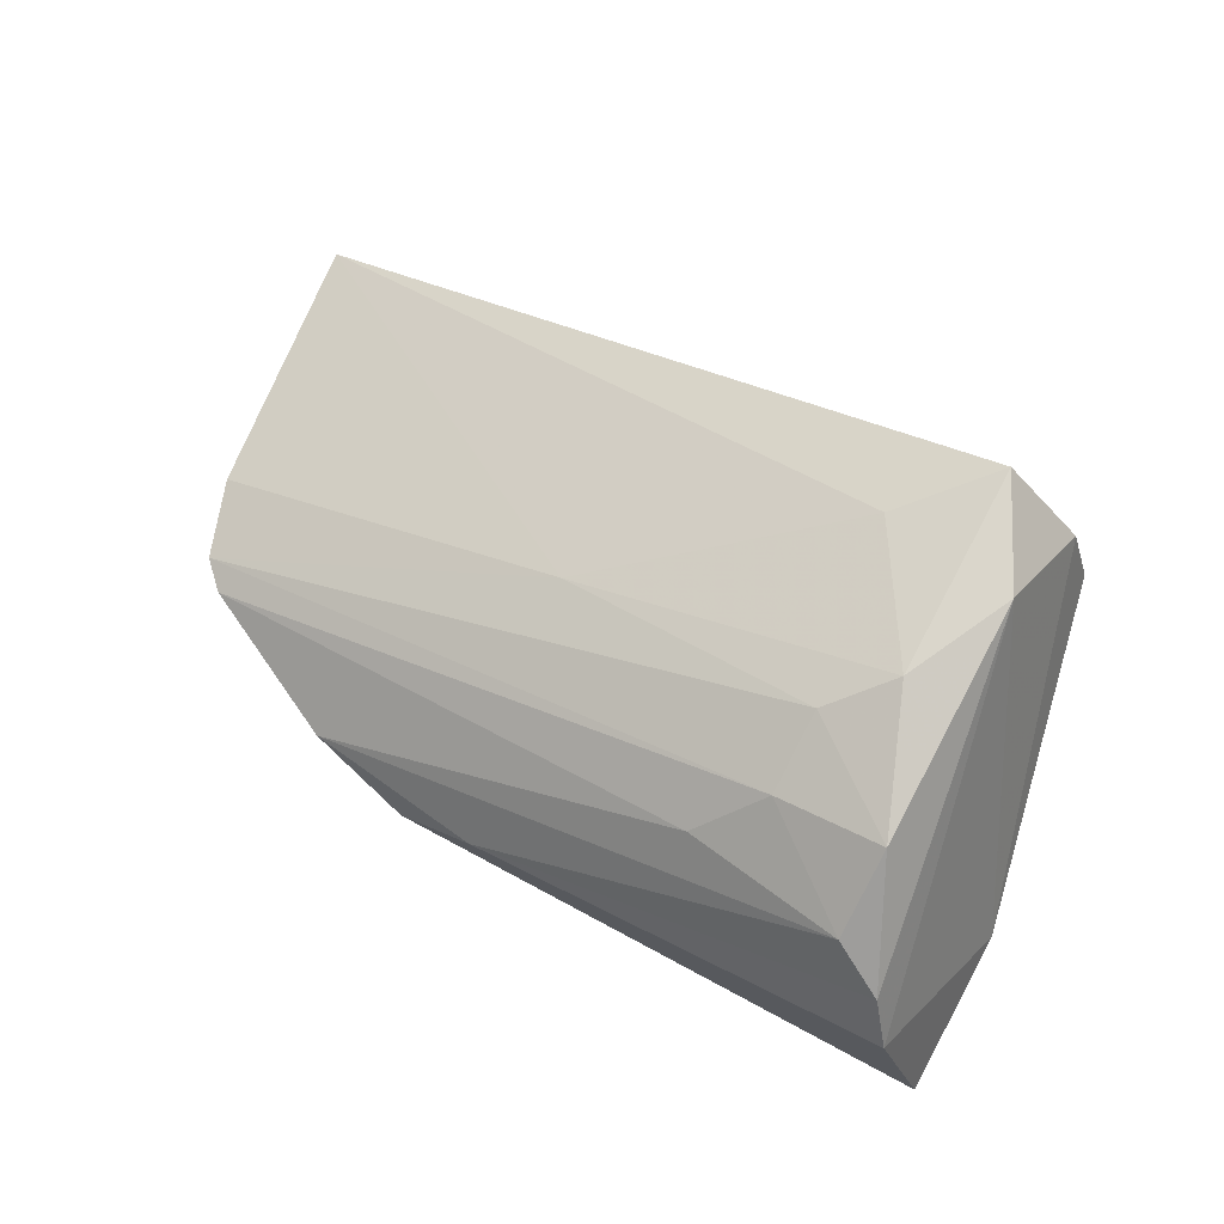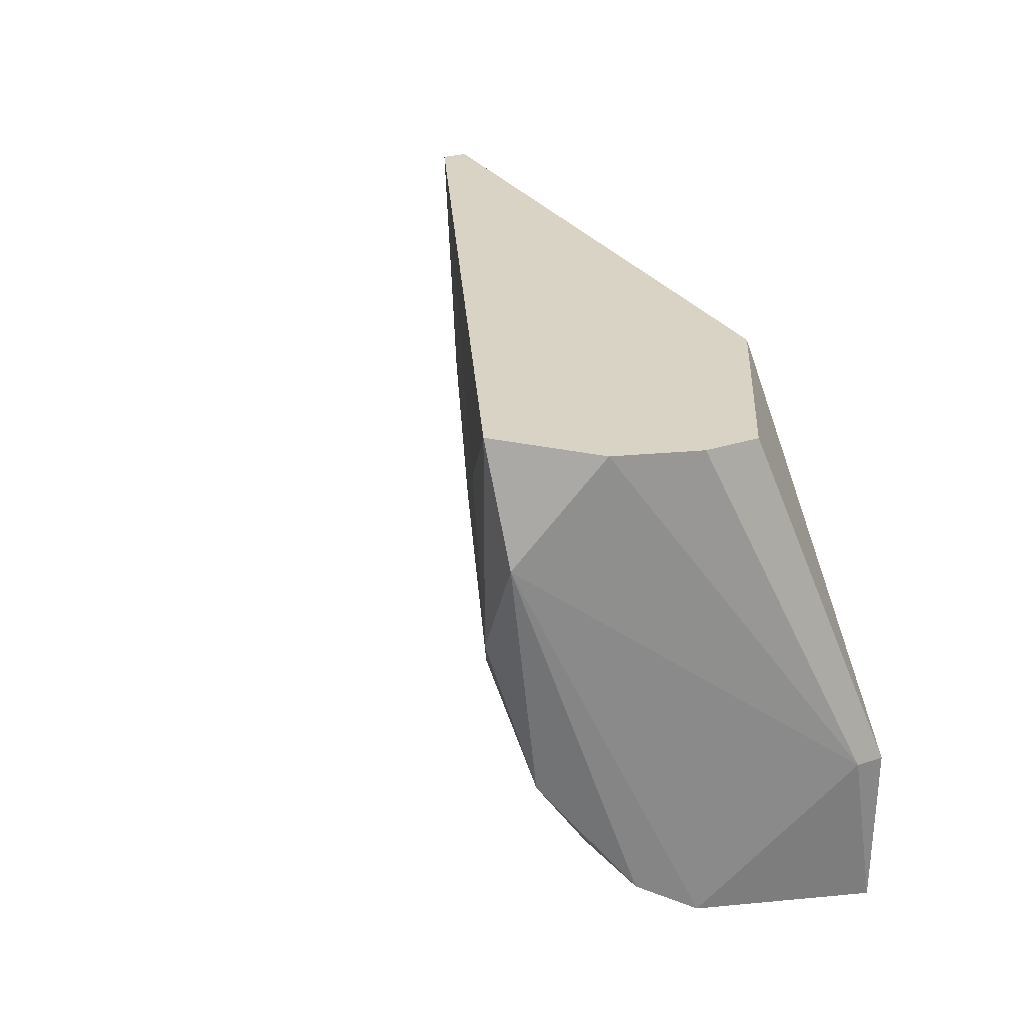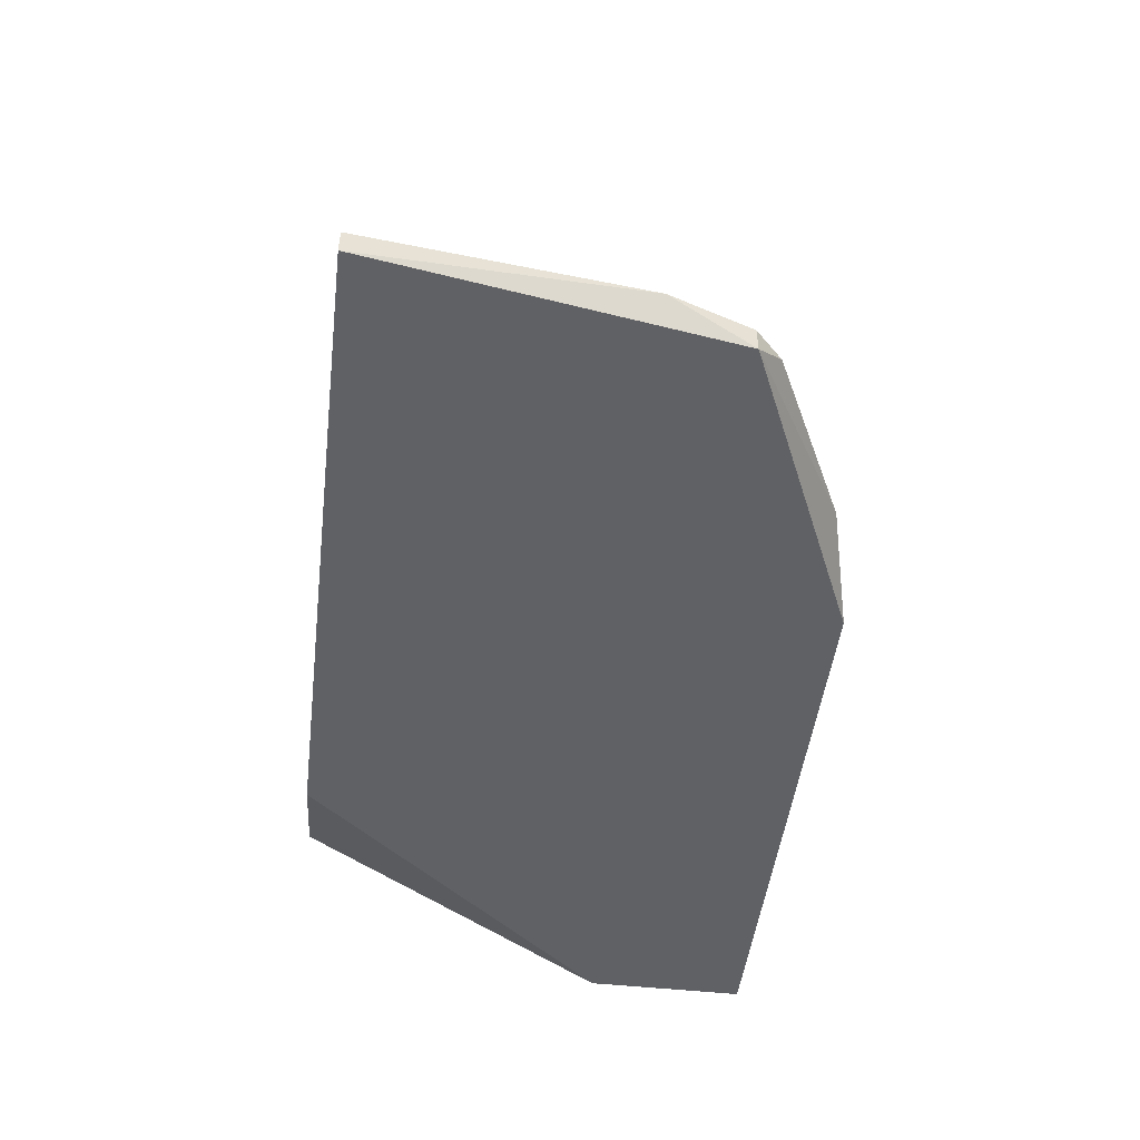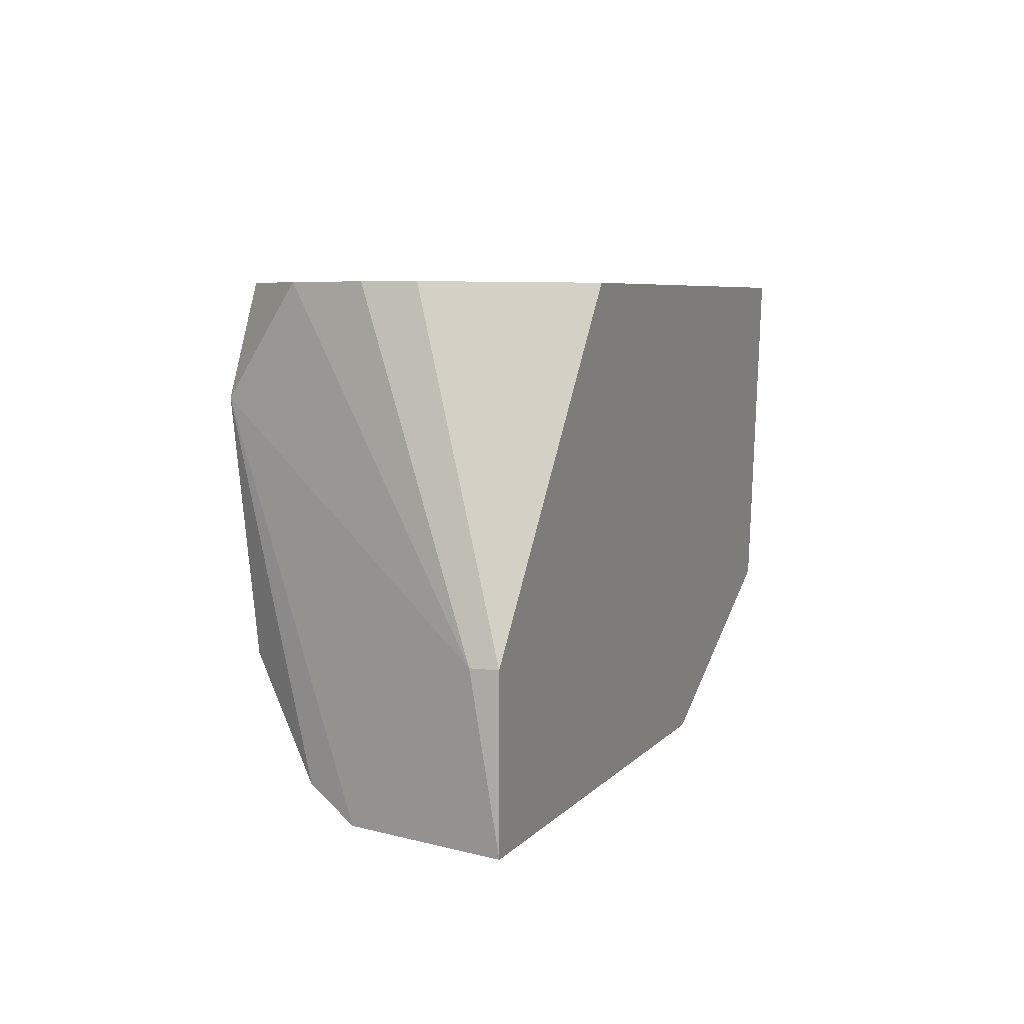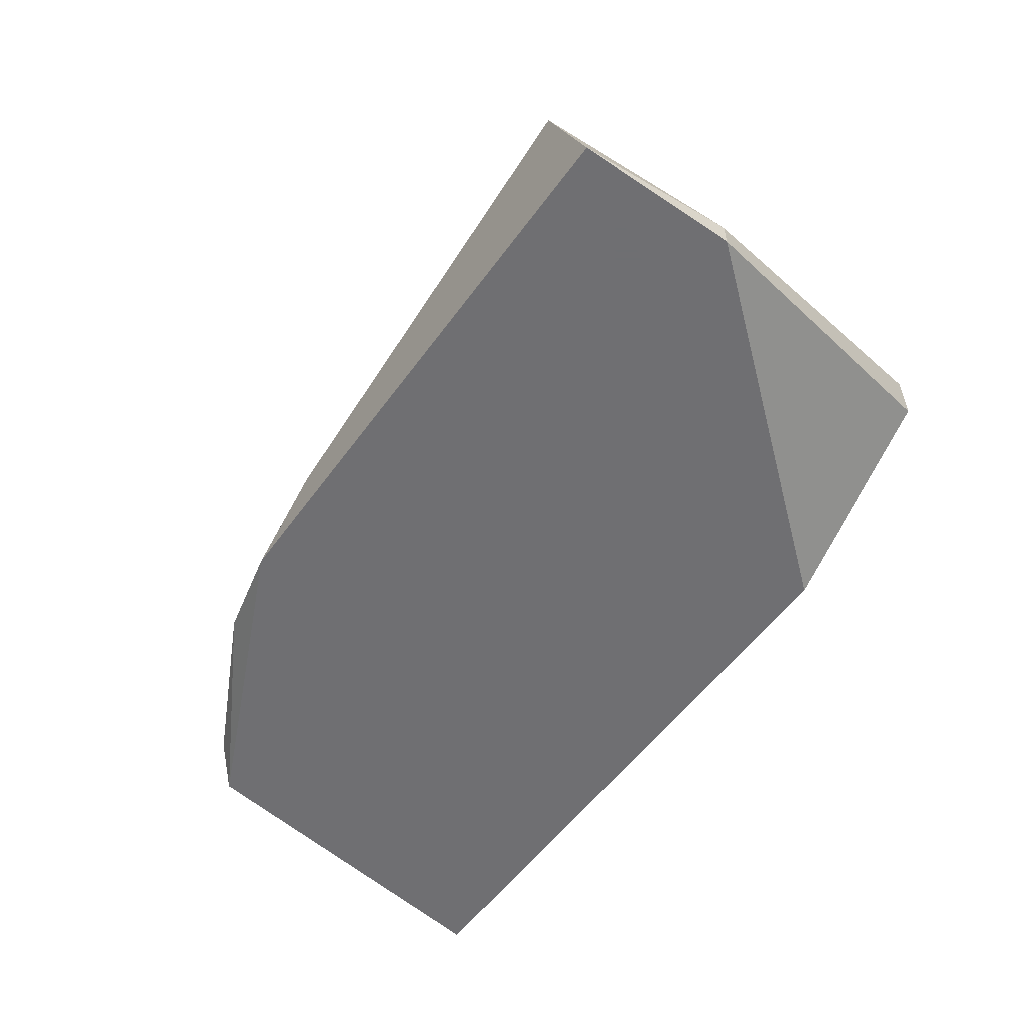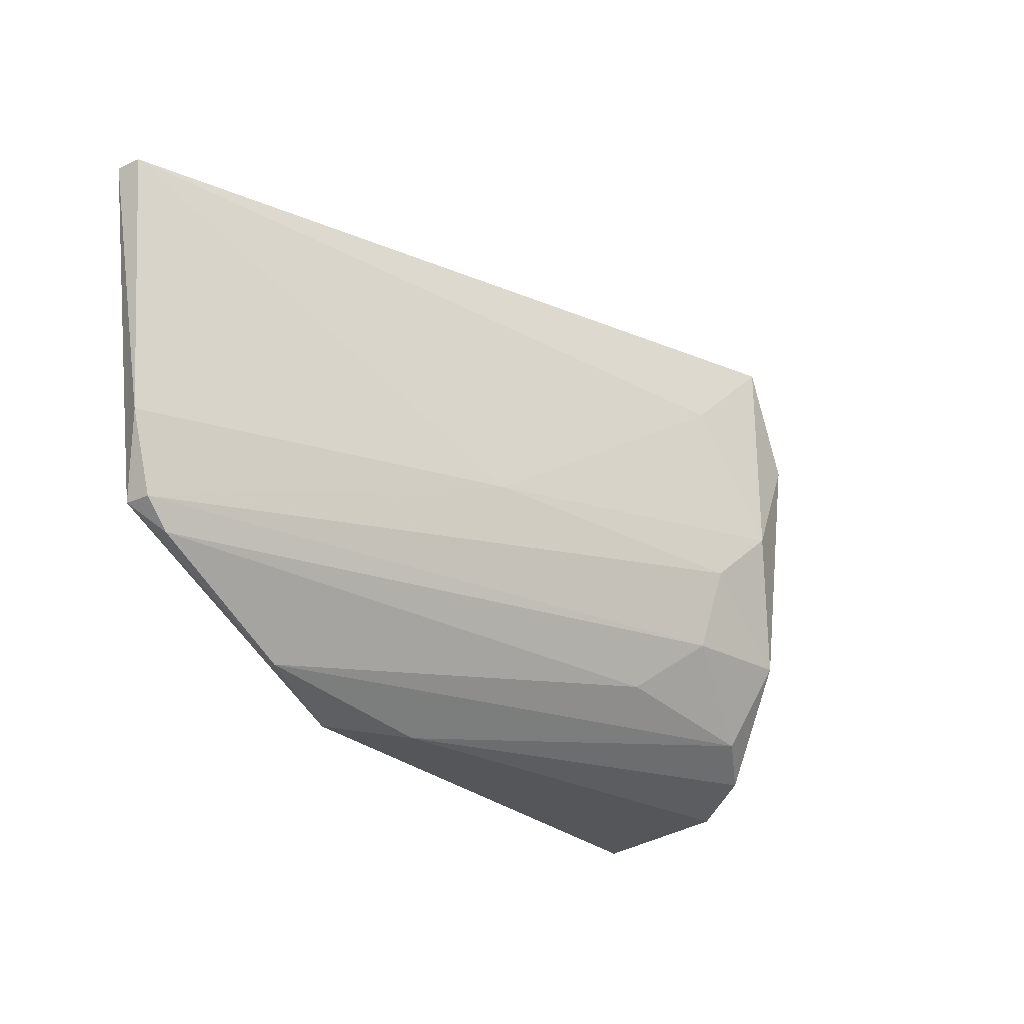
<metadata>
{"format":"obj","ext":"obj","renderer":"f3d","projection":"perspective","resolution":1024,"background":"white","views":[{"elev":74.1,"azim":28.1,"up":"+Z"},{"elev":28.3,"azim":63.6,"up":"+Y"},{"elev":-48.4,"azim":-97.0,"up":"+Z"},{"elev":6.1,"azim":110.7,"up":"+Y"},{"elev":-54.7,"azim":54.7,"up":"+Z"},{"elev":-25.9,"azim":-55.5,"up":"+Y"}]}
</metadata>
<code>
v 0.02319 -0.03199 0.01217
v 0.02319 -0.02836 0.01458
v 0.02319 -0.01748 0.01579
v 0.01593 -0.03078 0.01095
v 0.007463 -0.03441 0.003697
v -0.008263 -0.02957 0.002488
v 0.02682 -0.03441 0.008535
v 0.01835 -0.02473 0.01458
v 0.01835 -0.02836 0.01337
v 0.003836 -0.03441 0.001277
v 0.0244 -0.01263 0.01217
v 0.02924 -0.02714 0.001277
v 0.02924 -0.02714 0.002488
v 0.02924 -0.03441 0.001277
v 0.02077 -0.01263 0.01579
v 0.02077 -0.02231 0.01579
v 0.006256 -0.02352 0.009743
v -0.001004 -0.0332 0.002488
v -0.009475 -0.02836 0.001277
v -0.009475 -0.02836 0.002488
v -0.01189 -0.01263 0.001277
v -0.01189 -0.01263 0.002488
v 0.0256 -0.0332 0.01095
v 0.0256 -0.01263 0.006117
v 0.0256 -0.01263 0.008535
v -0.01068 -0.02473 0.002488
v 0.01713 -0.01263 0.001277
v 0.01713 -0.01626 0.01458
f 9 8 20
f 25 21 15
f 14 21 27
f 21 25 27
f 21 14 10
f 15 21 22
f 2 23 3
f 3 15 16
f 2 3 16
f 25 13 24
f 27 25 24
f 14 13 7
f 10 14 7
f 13 3 7
f 3 23 7
f 21 10 19
f 18 6 19
f 10 18 19
f 13 14 12
f 14 27 12
f 24 13 12
f 27 24 12
f 17 22 26
f 22 21 26
f 21 19 26
f 6 18 4
f 9 6 4
f 15 22 28
f 22 17 28
f 17 16 28
f 16 15 28
f 2 16 8
f 16 17 8
f 9 2 8
f 18 10 5
f 10 7 5
f 7 23 5
f 23 2 1
f 2 9 1
f 4 18 1
f 9 4 1
f 18 5 1
f 5 23 1
f 13 25 11
f 25 15 11
f 3 13 11
f 15 3 11
f 19 6 20
f 6 9 20
f 17 26 20
f 26 19 20
f 8 17 20

</code>
